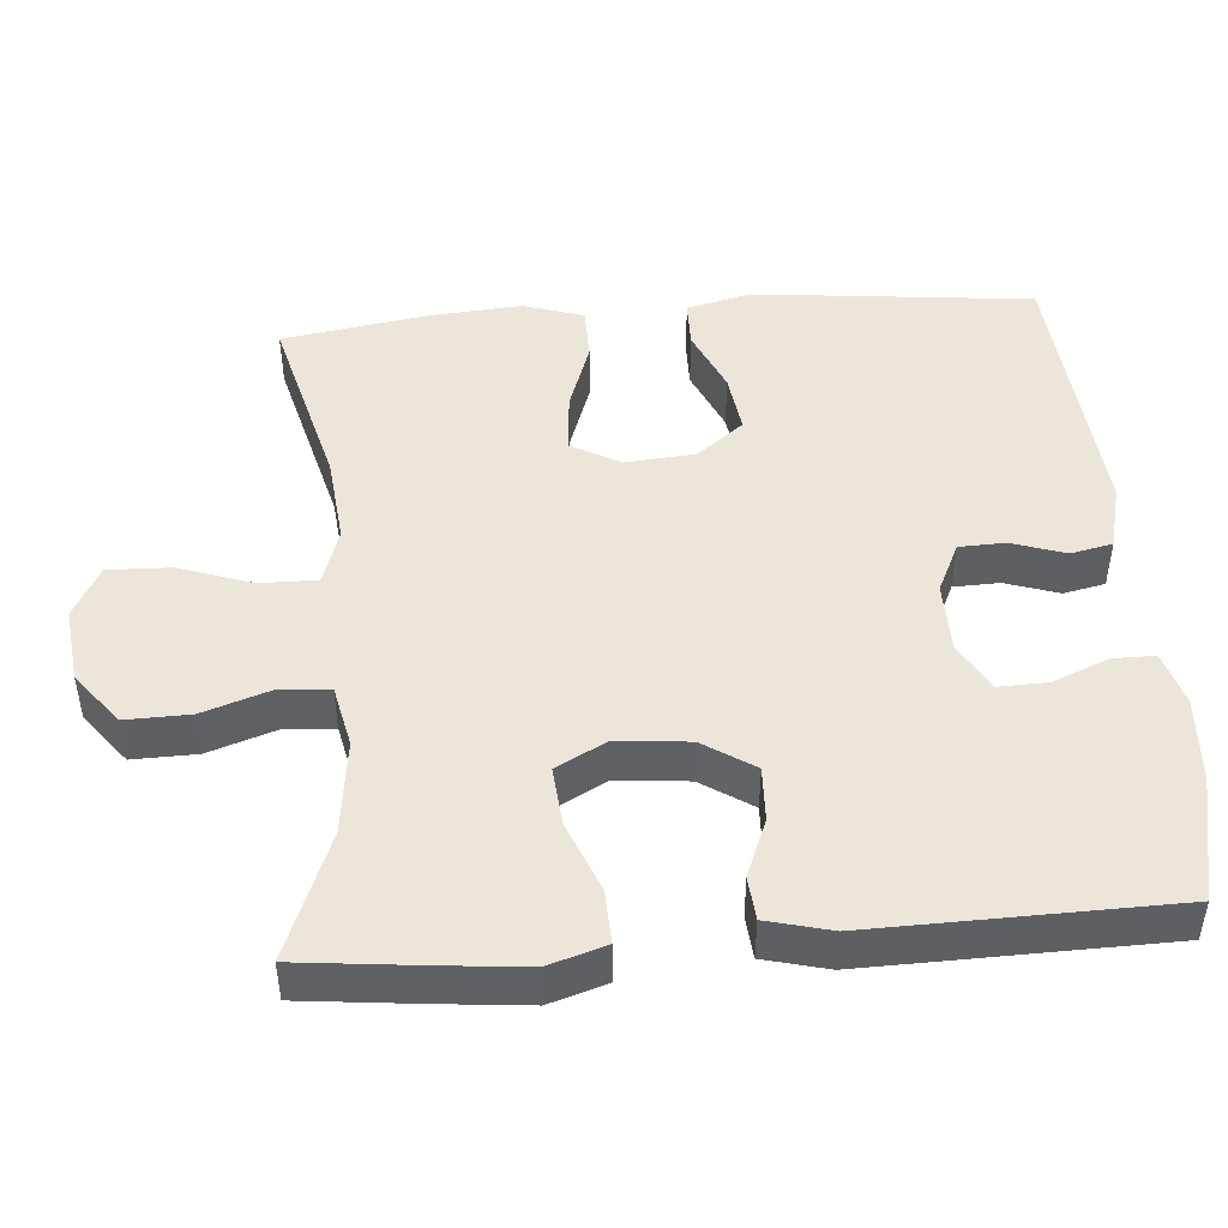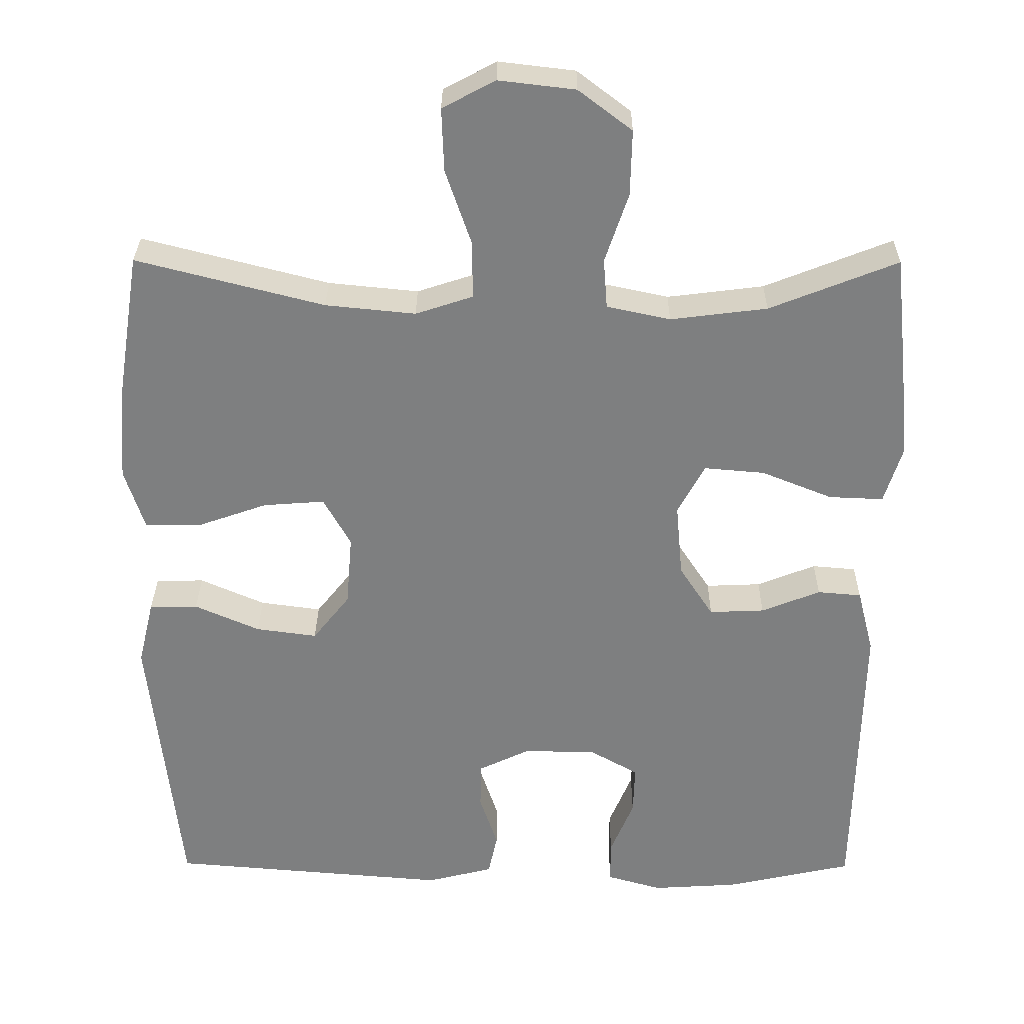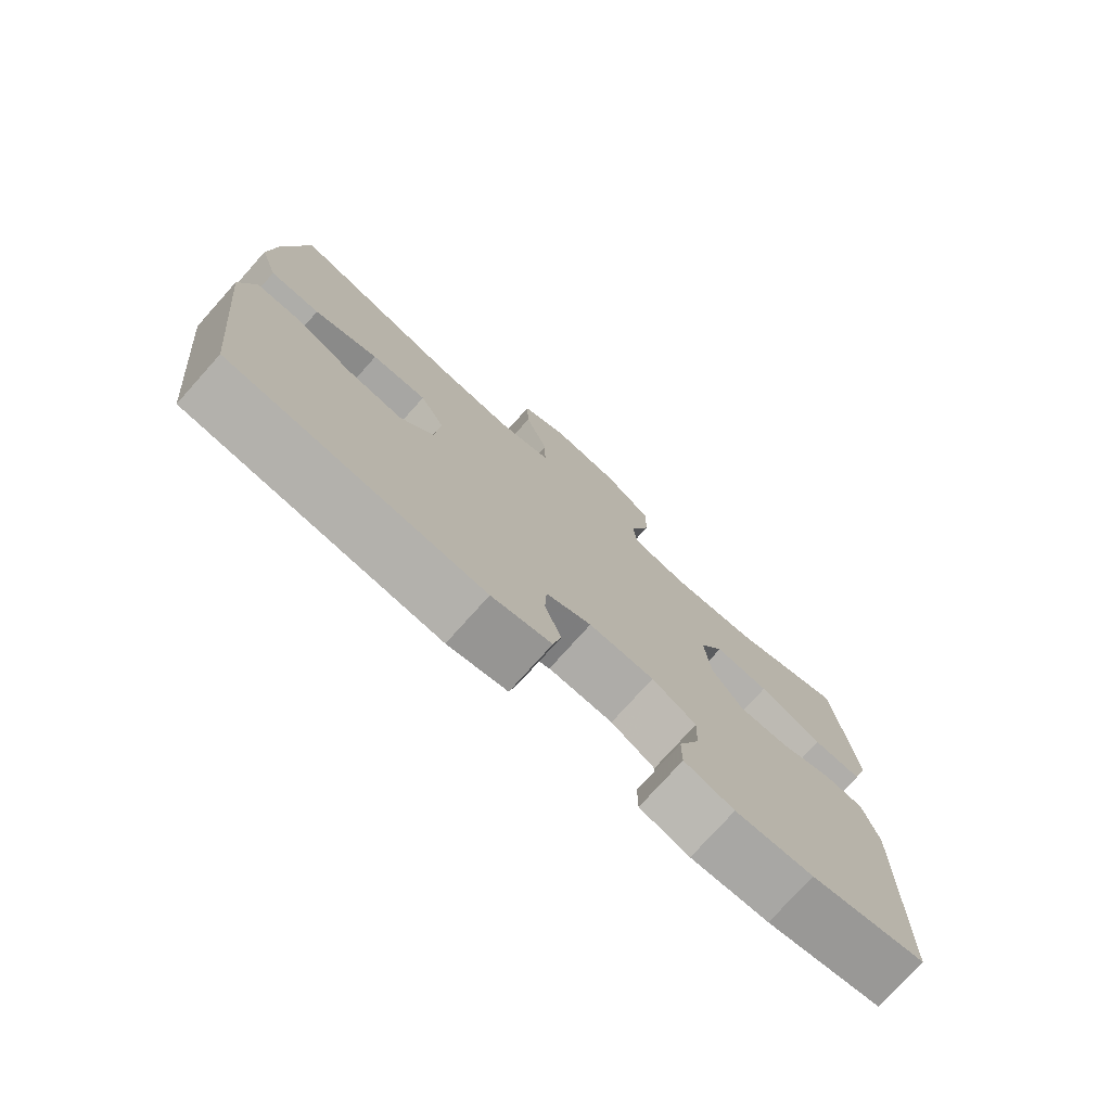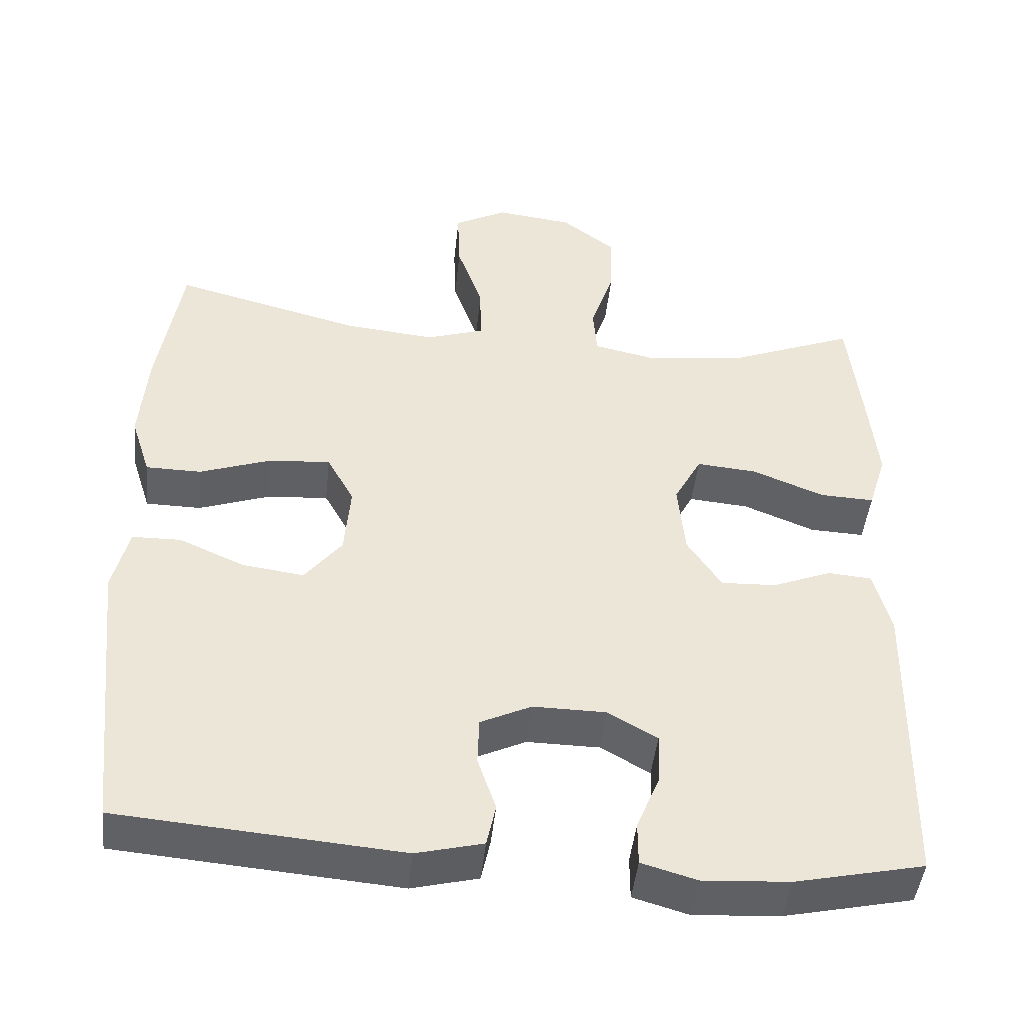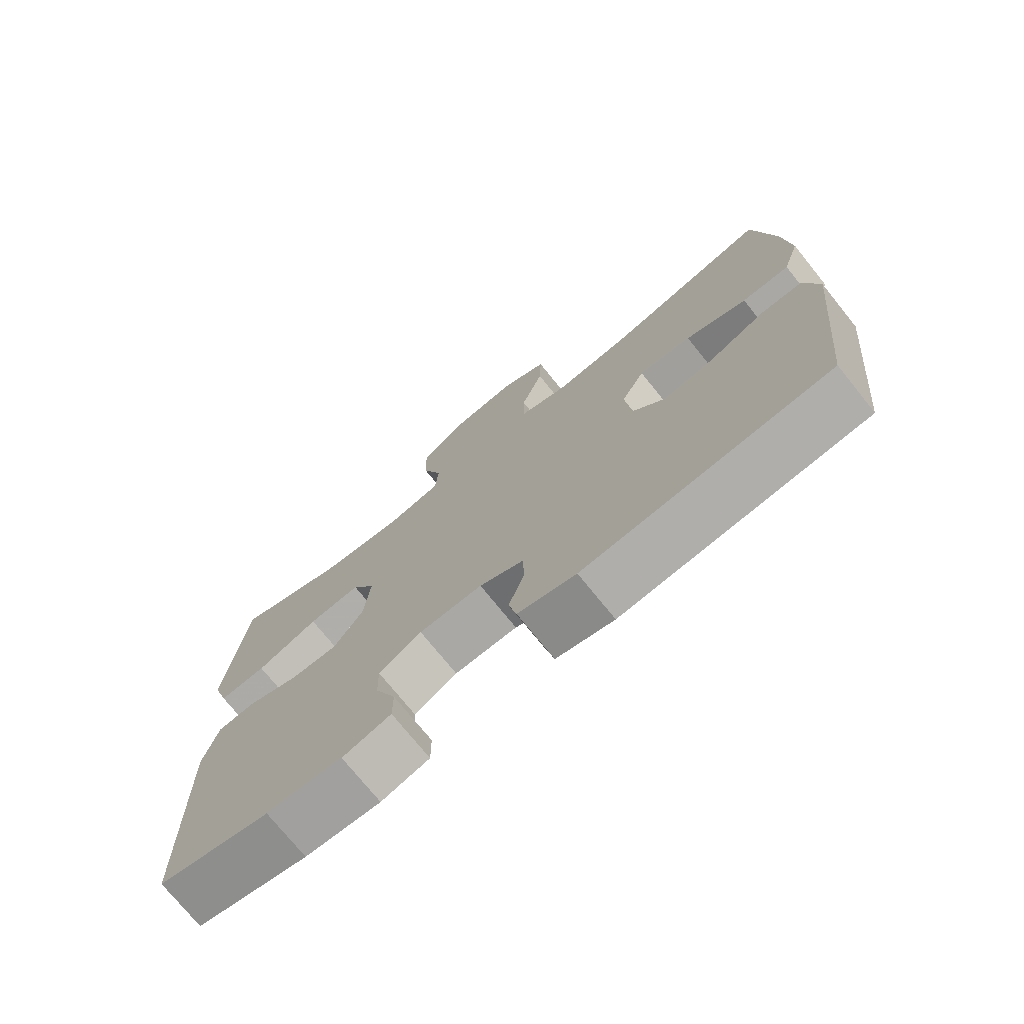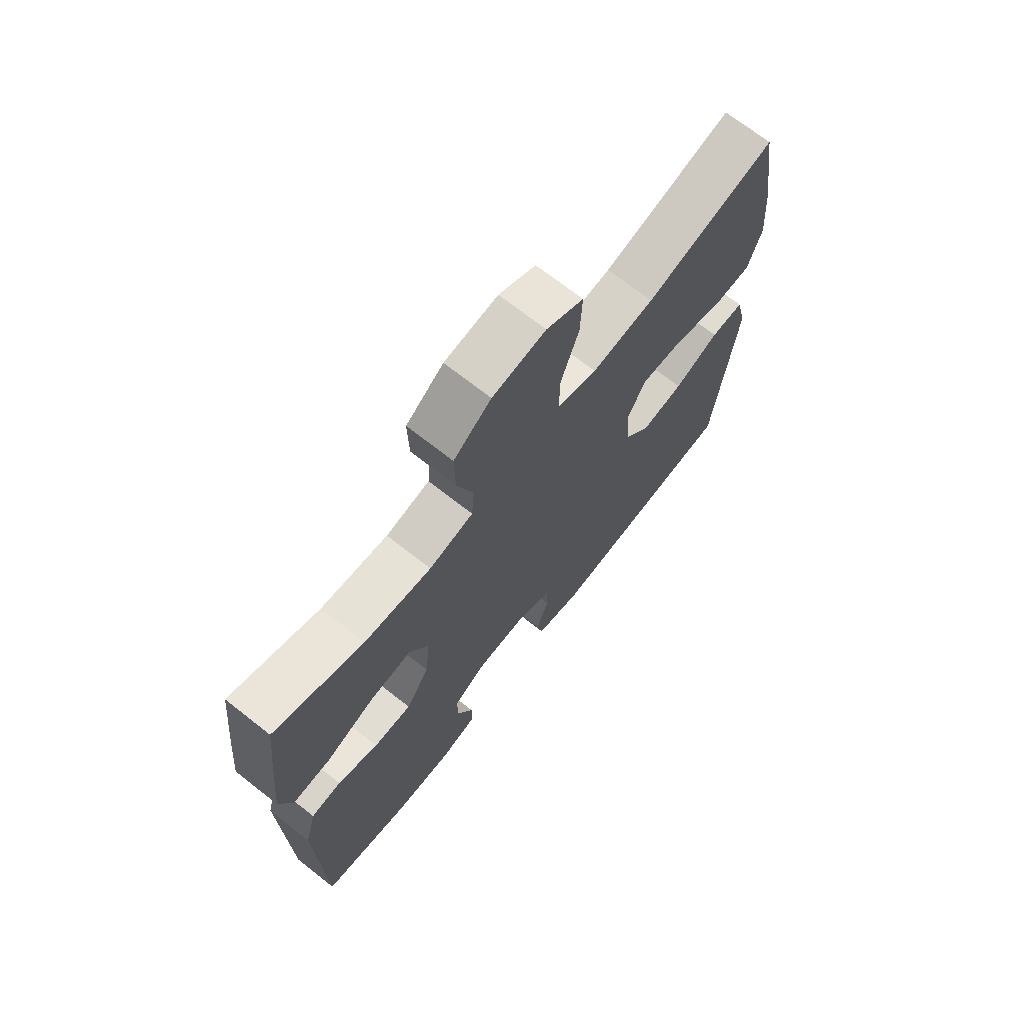
<metadata>
{"format":"obj","ext":"obj","renderer":"f3d","projection":"perspective","resolution":1024,"background":"white","views":[{"elev":46.8,"azim":85.4,"up":"+Y"},{"elev":30.3,"azim":0.4,"up":"+Z"},{"elev":-76.6,"azim":-41.9,"up":"+Z"},{"elev":-45.7,"azim":-6.0,"up":"+Z"},{"elev":-74.4,"azim":-141.1,"up":"+Z"},{"elev":70.6,"azim":128.2,"up":"+Z"}]}
</metadata>
<code>
v -0.5 0.07 0.5
v -0.252 0.07 0.436
v -0.133 0.07 0.424
v -0.057 0.07 0.449
v -0.058 0.07 0.526
v -0.092 0.07 0.625
v -0.095 0.07 0.709
v -0.025 0.07 0.746
v 0.076 0.07 0.734
v 0.147 0.07 0.68
v 0.145 0.07 0.593
v 0.114 0.07 0.501
v 0.119 0.07 0.435
v 0.203 0.07 0.417
v 0.331 0.07 0.433
v 0.5 0.07 0.5
v 0.517 0.07 0.343
v 0.529 0.07 0.221
v 0.505 0.07 0.144
v 0.433 0.07 0.147
v 0.339 0.07 0.185
v 0.259 0.07 0.192
v 0.223 0.07 0.125
v 0.232 0.07 0.027
v 0.277 0.07 -0.042
v 0.35 0.07 -0.039
v 0.428 0.07 -0.008
v 0.486 0.07 -0.013
v 0.508 0.07 -0.099
v 0.5 0.07 -0.5
v 0.331 0.07 -0.537
v 0.217 0.07 -0.544
v 0.144 0.07 -0.523
v 0.144 0.07 -0.466
v 0.175 0.07 -0.391
v 0.177 0.07 -0.325
v 0.112 0.07 -0.288
v 0.016 0.07 -0.287
v -0.051 0.07 -0.319
v -0.053 0.07 -0.381
v -0.029 0.07 -0.453
v -0.041 0.07 -0.509
v -0.129 0.07 -0.531
v -0.5 0.07 -0.5
v -0.54 0.07 -0.124
v -0.519 0.07 -0.037
v -0.455 0.07 -0.036
v -0.369 0.07 -0.074
v -0.288 0.07 -0.085
v -0.239 0.07 -0.023
v -0.231 0.07 0.072
v -0.267 0.07 0.137
v -0.348 0.07 0.131
v -0.442 0.07 0.098
v -0.515 0.07 0.099
v -0.541 0.07 0.18
v -0.531 0.07 0.305
v -0.5 0 0.5
v -0.252 0 0.436
v -0.133 0 0.424
v -0.057 0 0.449
v -0.058 0 0.526
v -0.092 0 0.625
v -0.095 0 0.709
v -0.025 0 0.746
v 0.076 0 0.734
v 0.147 0 0.68
v 0.145 0 0.593
v 0.114 0 0.501
v 0.119 0 0.435
v 0.203 0 0.417
v 0.331 0 0.433
v 0.5 0 0.5
v 0.517 0 0.343
v 0.529 0 0.221
v 0.505 0 0.144
v 0.433 0 0.147
v 0.339 0 0.185
v 0.259 0 0.192
v 0.223 0 0.125
v 0.232 0 0.027
v 0.277 0 -0.042
v 0.35 0 -0.039
v 0.428 0 -0.008
v 0.486 0 -0.013
v 0.508 0 -0.099
v 0.5 0 -0.5
v 0.331 0 -0.537
v 0.217 0 -0.544
v 0.144 0 -0.523
v 0.144 0 -0.466
v 0.175 0 -0.391
v 0.177 0 -0.325
v 0.112 0 -0.288
v 0.016 0 -0.287
v -0.051 0 -0.319
v -0.053 0 -0.381
v -0.029 0 -0.453
v -0.041 0 -0.509
v -0.129 0 -0.531
v -0.5 0 -0.5
v -0.54 0 -0.124
v -0.519 0 -0.037
v -0.455 0 -0.036
v -0.369 0 -0.074
v -0.288 0 -0.085
v -0.239 0 -0.023
v -0.231 0 0.072
v -0.267 0 0.137
v -0.348 0 0.131
v -0.442 0 0.098
v -0.515 0 0.099
v -0.541 0 0.18
v -0.531 0 0.305
f 56 57 1 2
f 53 54 55 56
f 52 53 56 2
f 51 52 2 3
f 50 51 3 4
f 45 46 47 48
f 45 48 49
f 44 45 49
f 43 44 49 50
f 40 41 42 43
f 39 40 43 50
f 32 33 34 35
f 32 35 36
f 31 32 36
f 30 31 36
f 29 30 36 37
f 26 27 28 29
f 25 26 29 37
f 18 19 20 21
f 18 21 22
f 15 16 17 18
f 14 15 18 22
f 13 14 22 23
f 9 10 11 12
f 9 12 13
f 8 9 13
f 5 6 7 8
f 4 5 8 13
f 38 39 50 4
f 24 25 37 38
f 23 24 38
f 4 13 23 38
f 59 58 114 113
f 113 112 111 110
f 59 113 110 109
f 60 59 109 108
f 61 60 108 107
f 105 104 103 102
f 106 105 102
f 106 102 101
f 107 106 101 100
f 100 99 98 97
f 107 100 97 96
f 92 91 90 89
f 93 92 89
f 93 89 88
f 93 88 87
f 94 93 87 86
f 86 85 84 83
f 94 86 83 82
f 78 77 76 75
f 79 78 75
f 75 74 73 72
f 79 75 72 71
f 80 79 71 70
f 69 68 67 66
f 70 69 66
f 70 66 65
f 65 64 63 62
f 70 65 62 61
f 61 107 96 95
f 95 94 82 81
f 95 81 80
f 95 80 70 61
f 1 58 59 2
f 2 59 60 3
f 3 60 61 4
f 4 61 62 5
f 5 62 63 6
f 6 63 64 7
f 7 64 65 8
f 8 65 66 9
f 9 66 67 10
f 10 67 68 11
f 11 68 69 12
f 12 69 70 13
f 13 70 71 14
f 14 71 72 15
f 15 72 73 16
f 16 73 74 17
f 17 74 75 18
f 18 75 76 19
f 19 76 77 20
f 20 77 78 21
f 21 78 79 22
f 22 79 80 23
f 23 80 81 24
f 24 81 82 25
f 25 82 83 26
f 26 83 84 27
f 27 84 85 28
f 28 85 86 29
f 29 86 87 30
f 30 87 88 31
f 31 88 89 32
f 32 89 90 33
f 33 90 91 34
f 34 91 92 35
f 35 92 93 36
f 36 93 94 37
f 37 94 95 38
f 38 95 96 39
f 39 96 97 40
f 40 97 98 41
f 41 98 99 42
f 42 99 100 43
f 43 100 101 44
f 44 101 102 45
f 45 102 103 46
f 46 103 104 47
f 47 104 105 48
f 48 105 106 49
f 49 106 107 50
f 50 107 108 51
f 51 108 109 52
f 52 109 110 53
f 53 110 111 54
f 54 111 112 55
f 55 112 113 56
f 56 113 114 57
f 57 114 58 1

</code>
